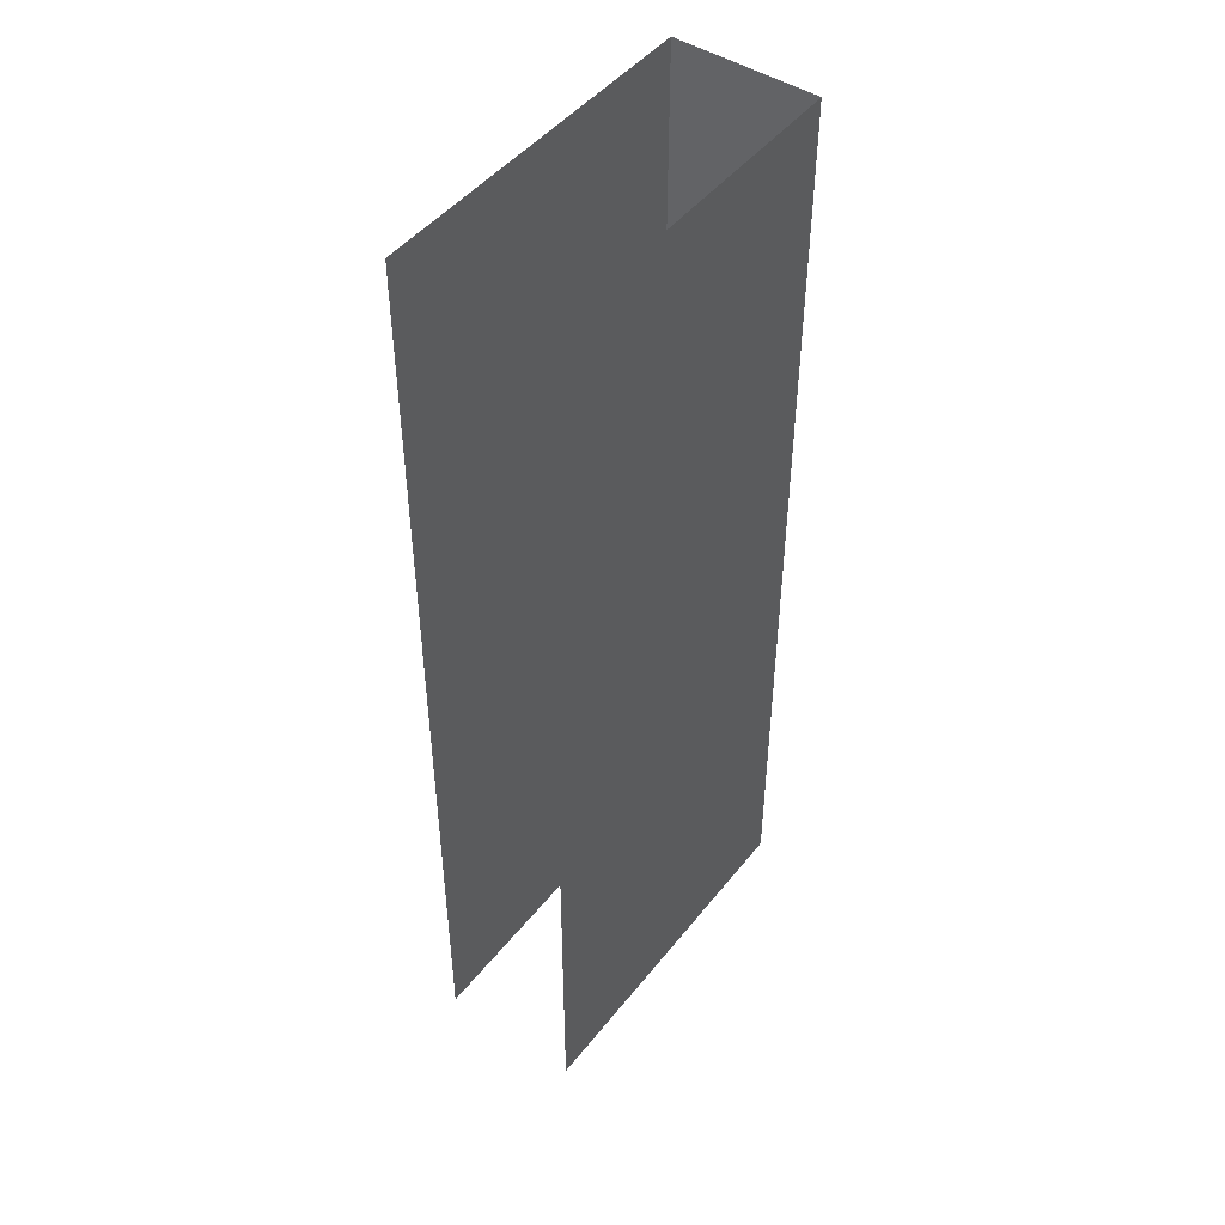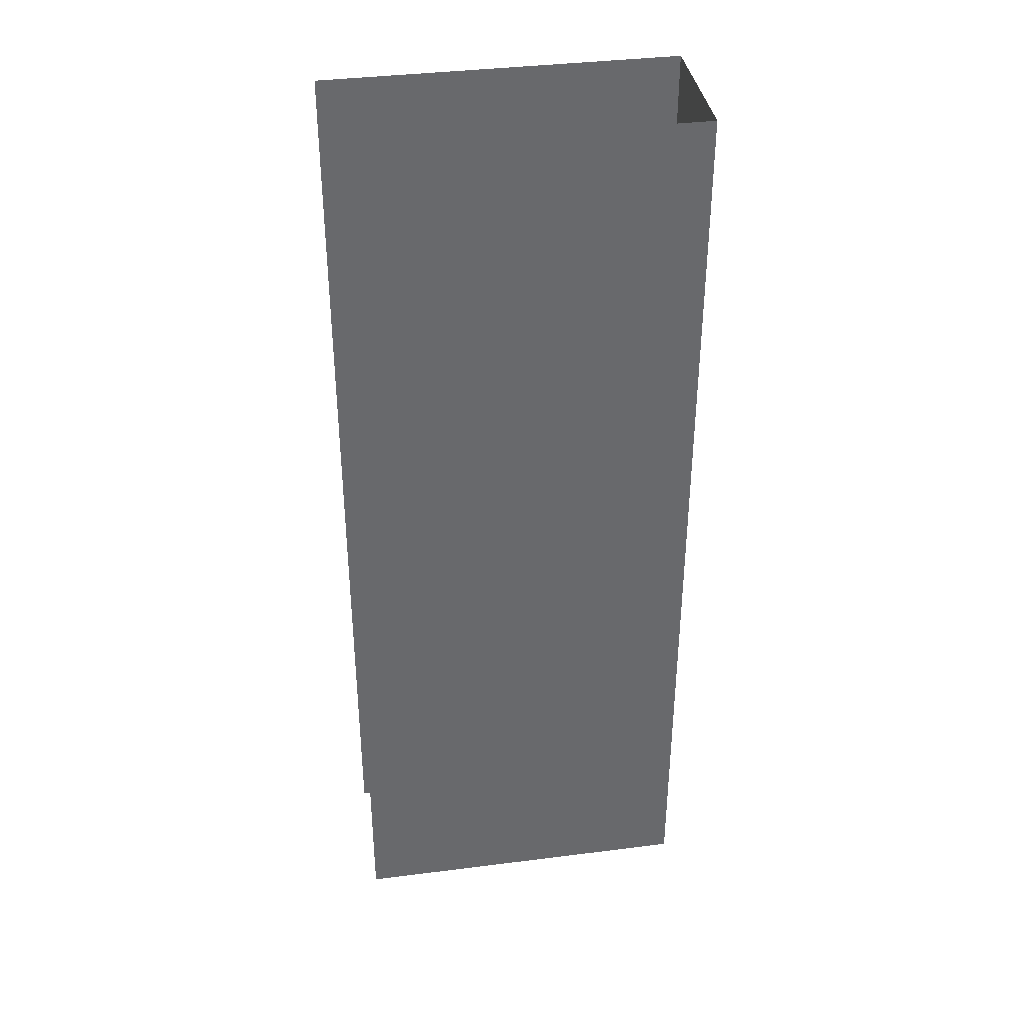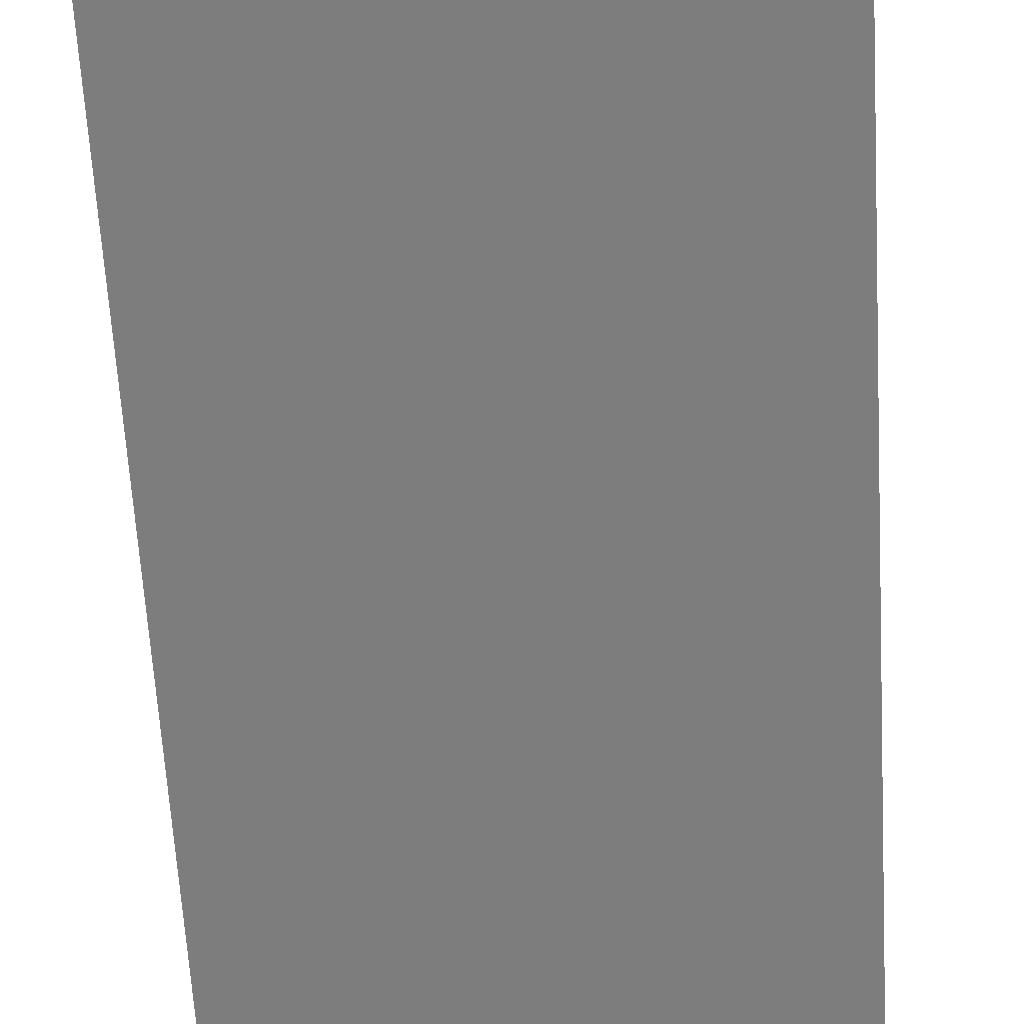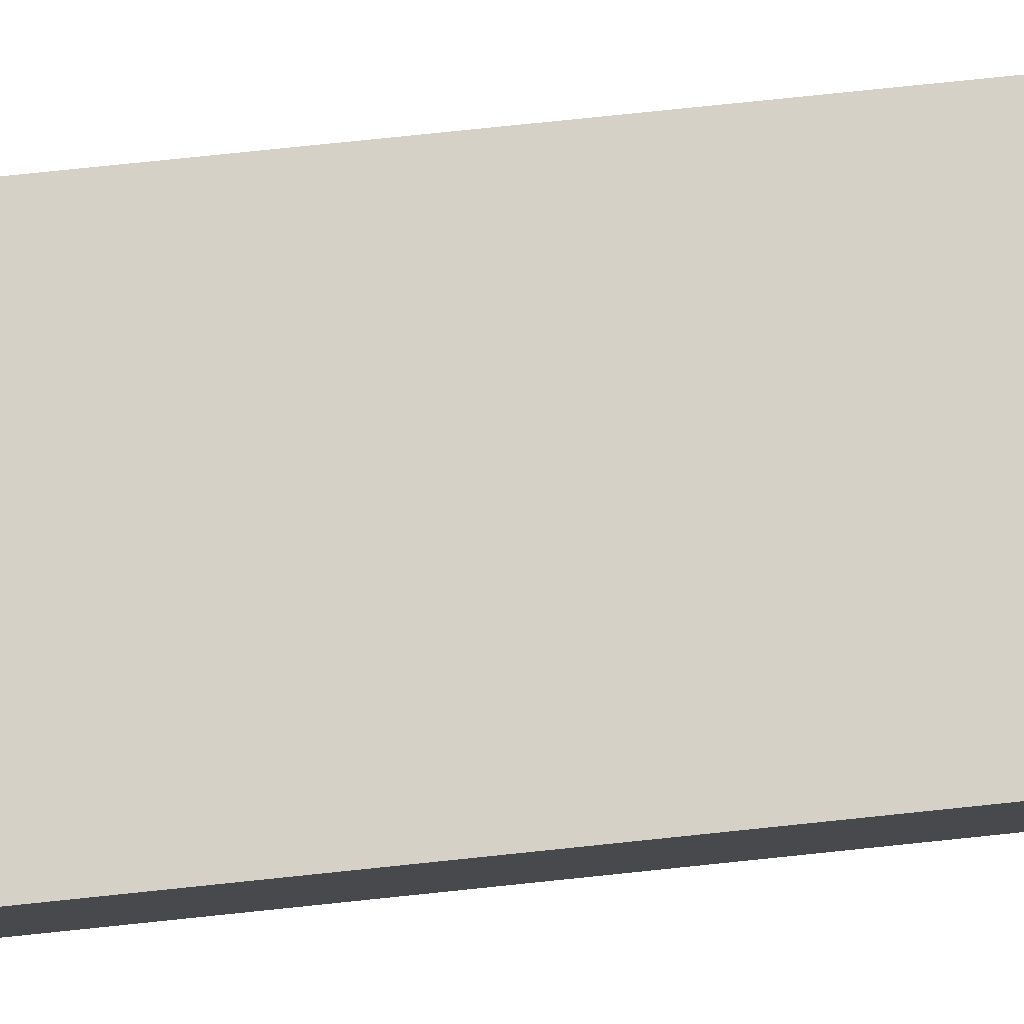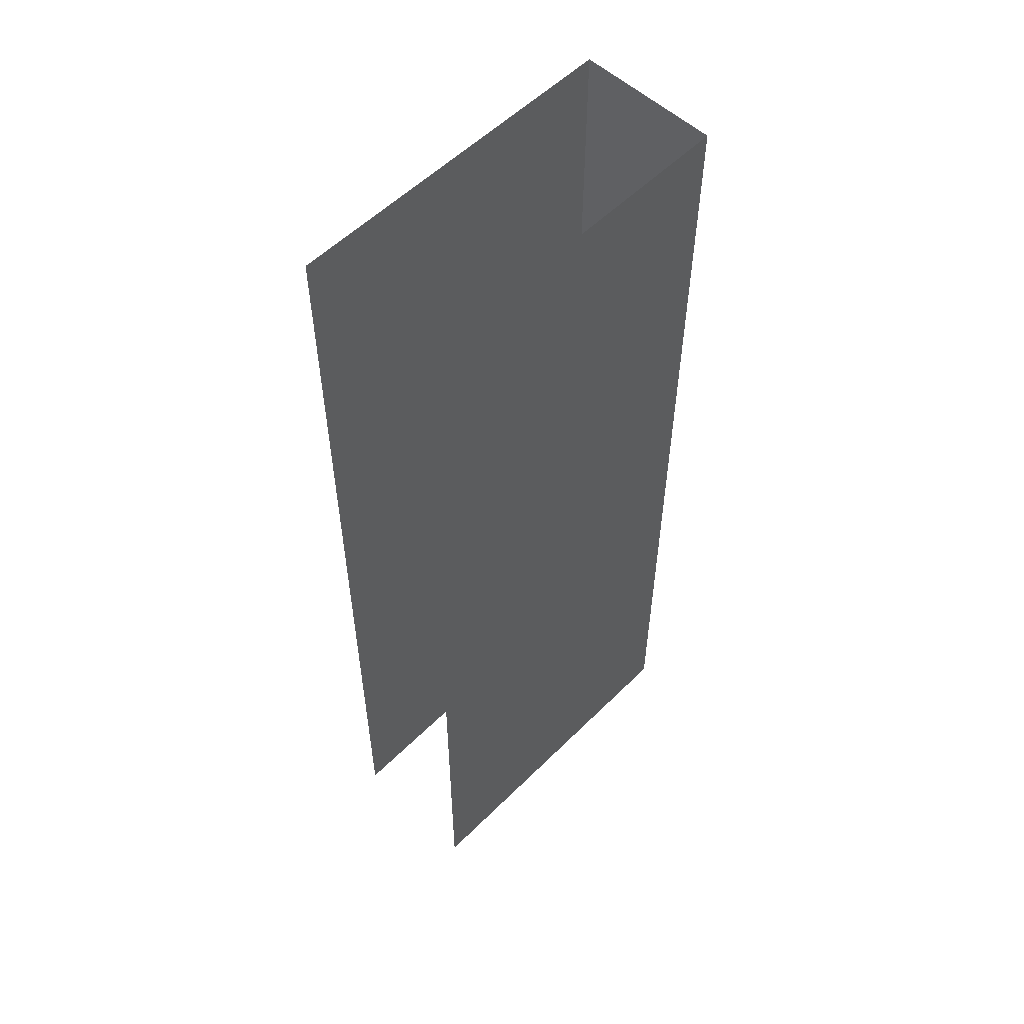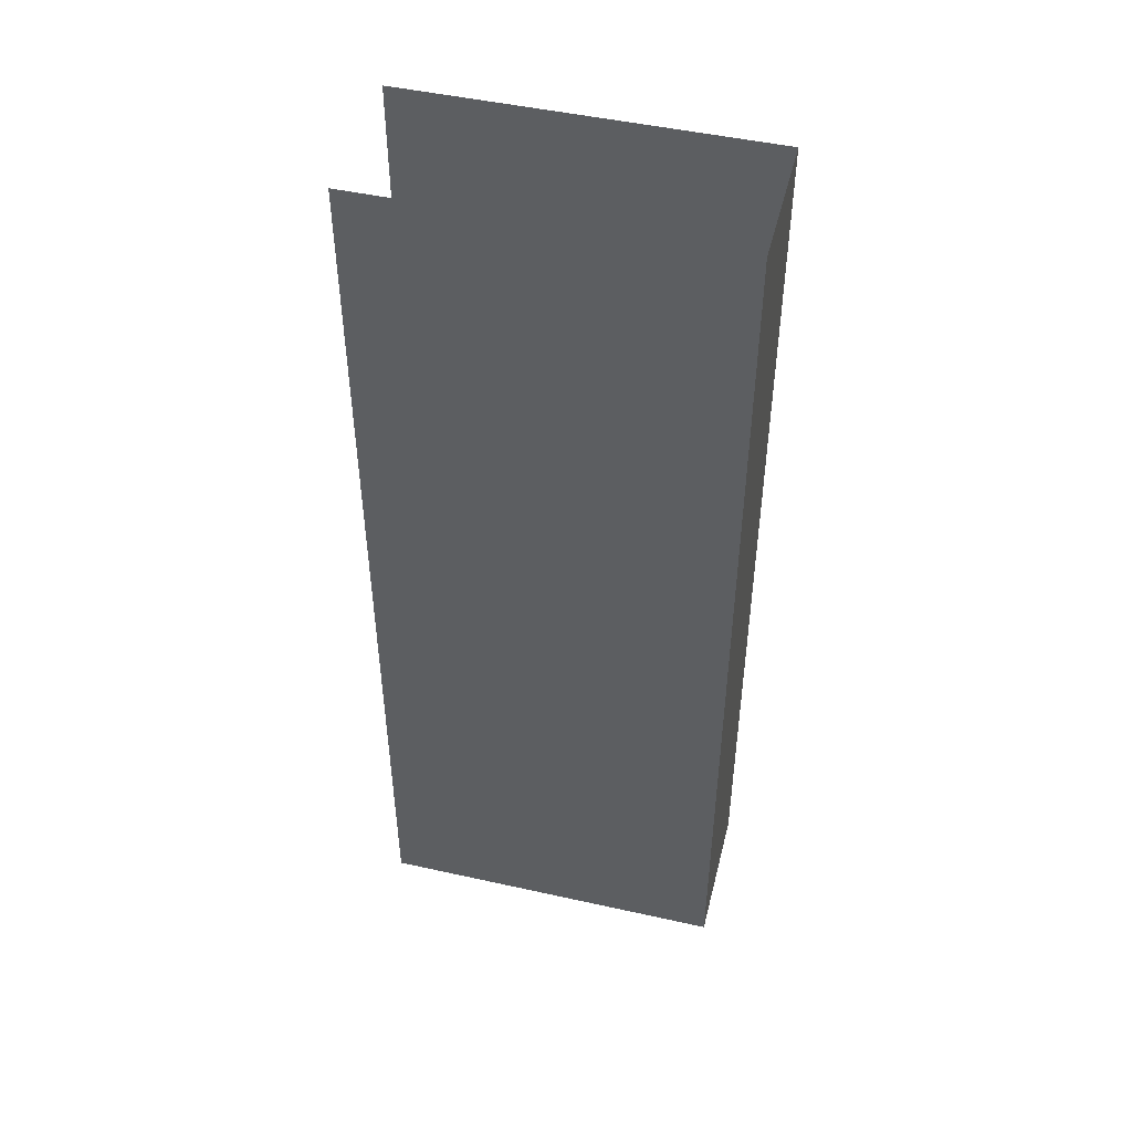
<metadata>
{"format":"obj","ext":"obj","renderer":"f3d","projection":"perspective","resolution":1024,"background":"white","views":[{"elev":47.2,"azim":126.3,"up":"+Y"},{"elev":37.7,"azim":170.8,"up":"+Y"},{"elev":-59.1,"azim":3.2,"up":"+Z"},{"elev":78.9,"azim":-95.9,"up":"+Z"},{"elev":55.6,"azim":134.0,"up":"+Y"},{"elev":48.2,"azim":-166.0,"up":"+Y"}]}
</metadata>
<code>
g default
v -1e-06 2e-06 3.311
v 16.37 2e-06 3.311
v -1e-06 44.49 3.311
v 16.37 44.49 3.311
v -1e-06 44.49 -3.311
v 16.37 44.49 -3.311
v -1e-06 2e-06 -3.311
v 16.37 2e-06 -3.311
g pCube1
f 1 2 4 3
f 5 6 8 7
f 7 1 3 5

</code>
